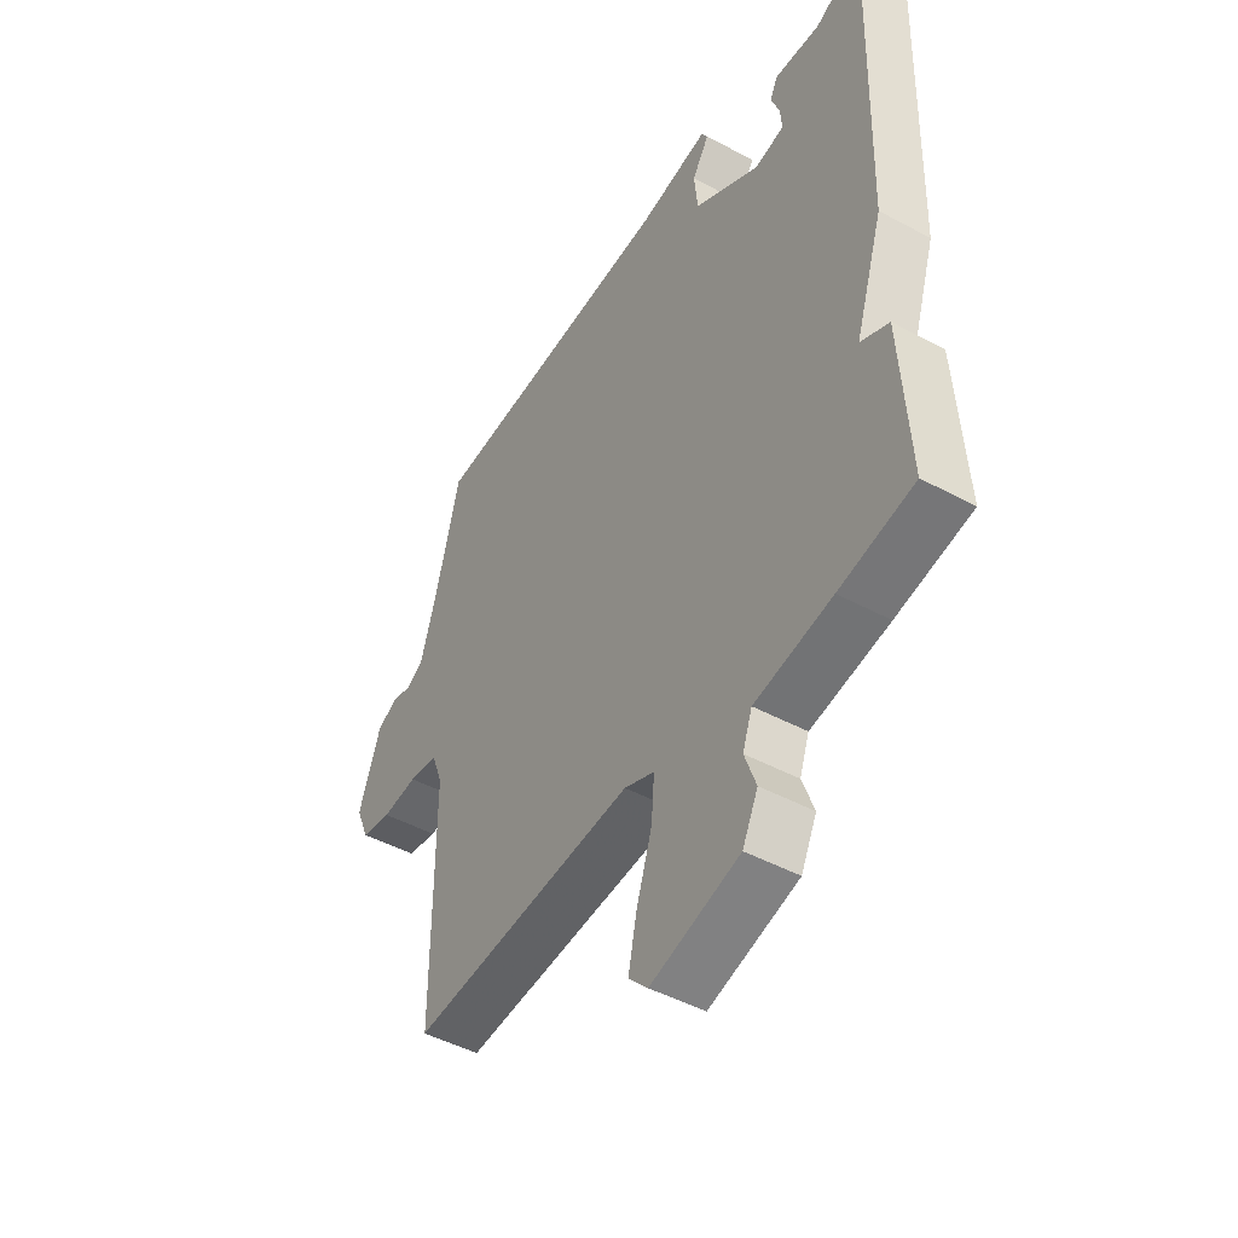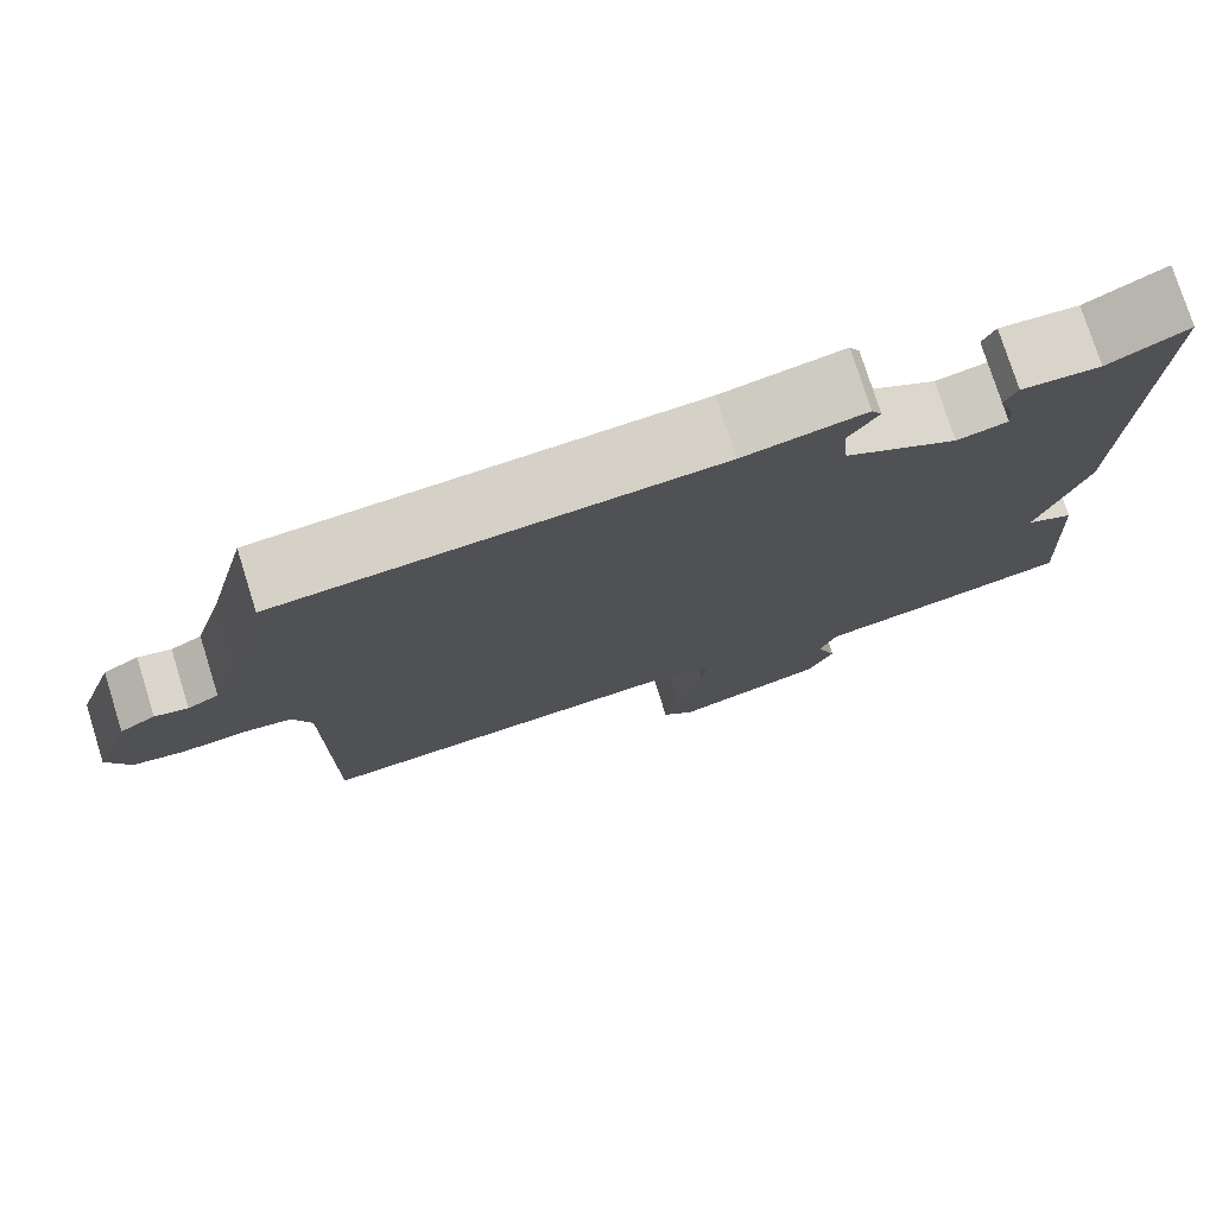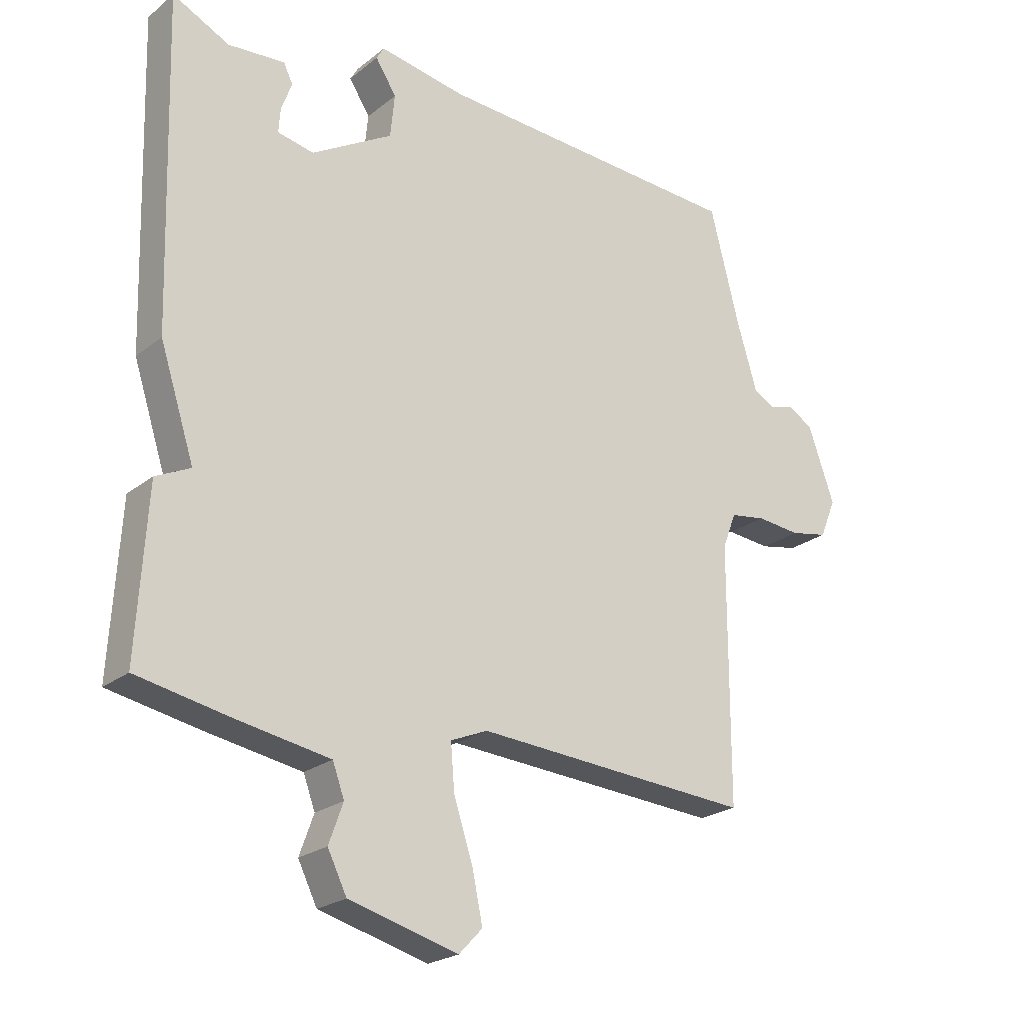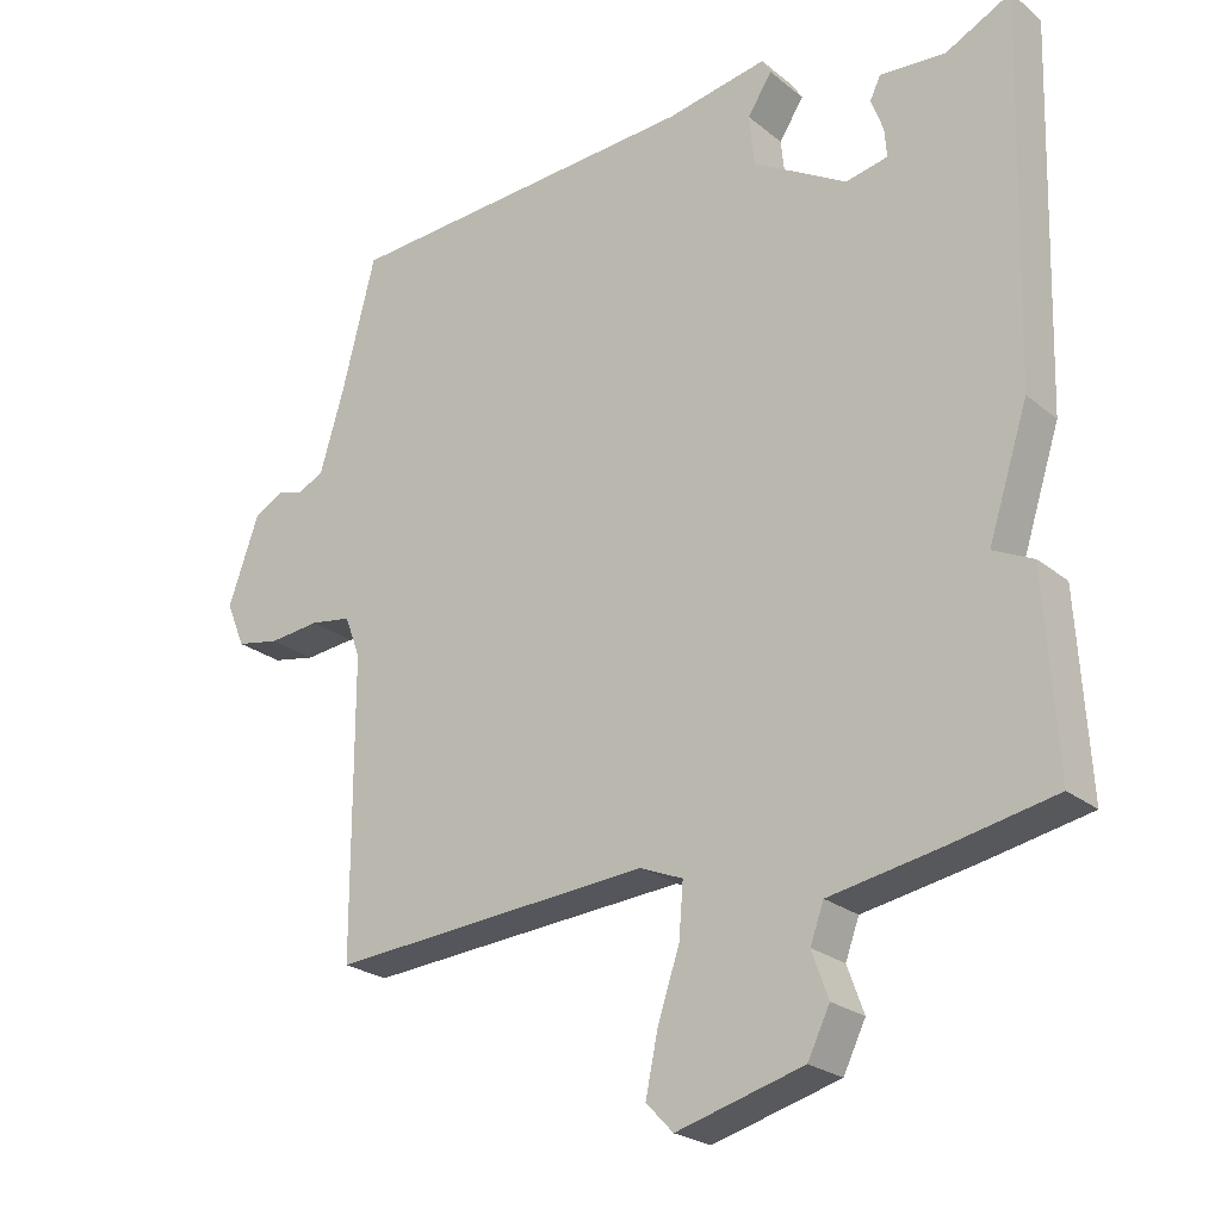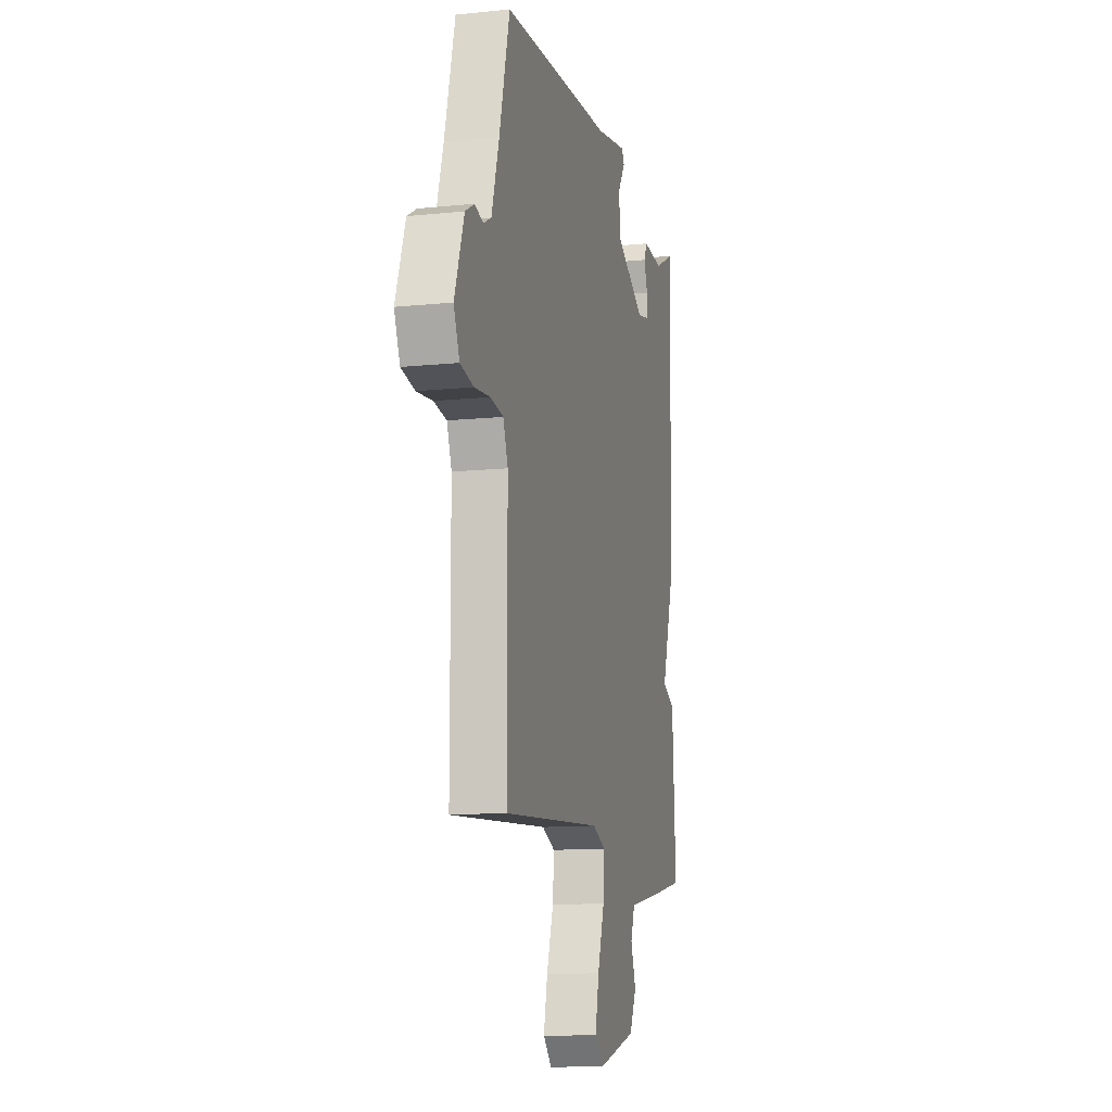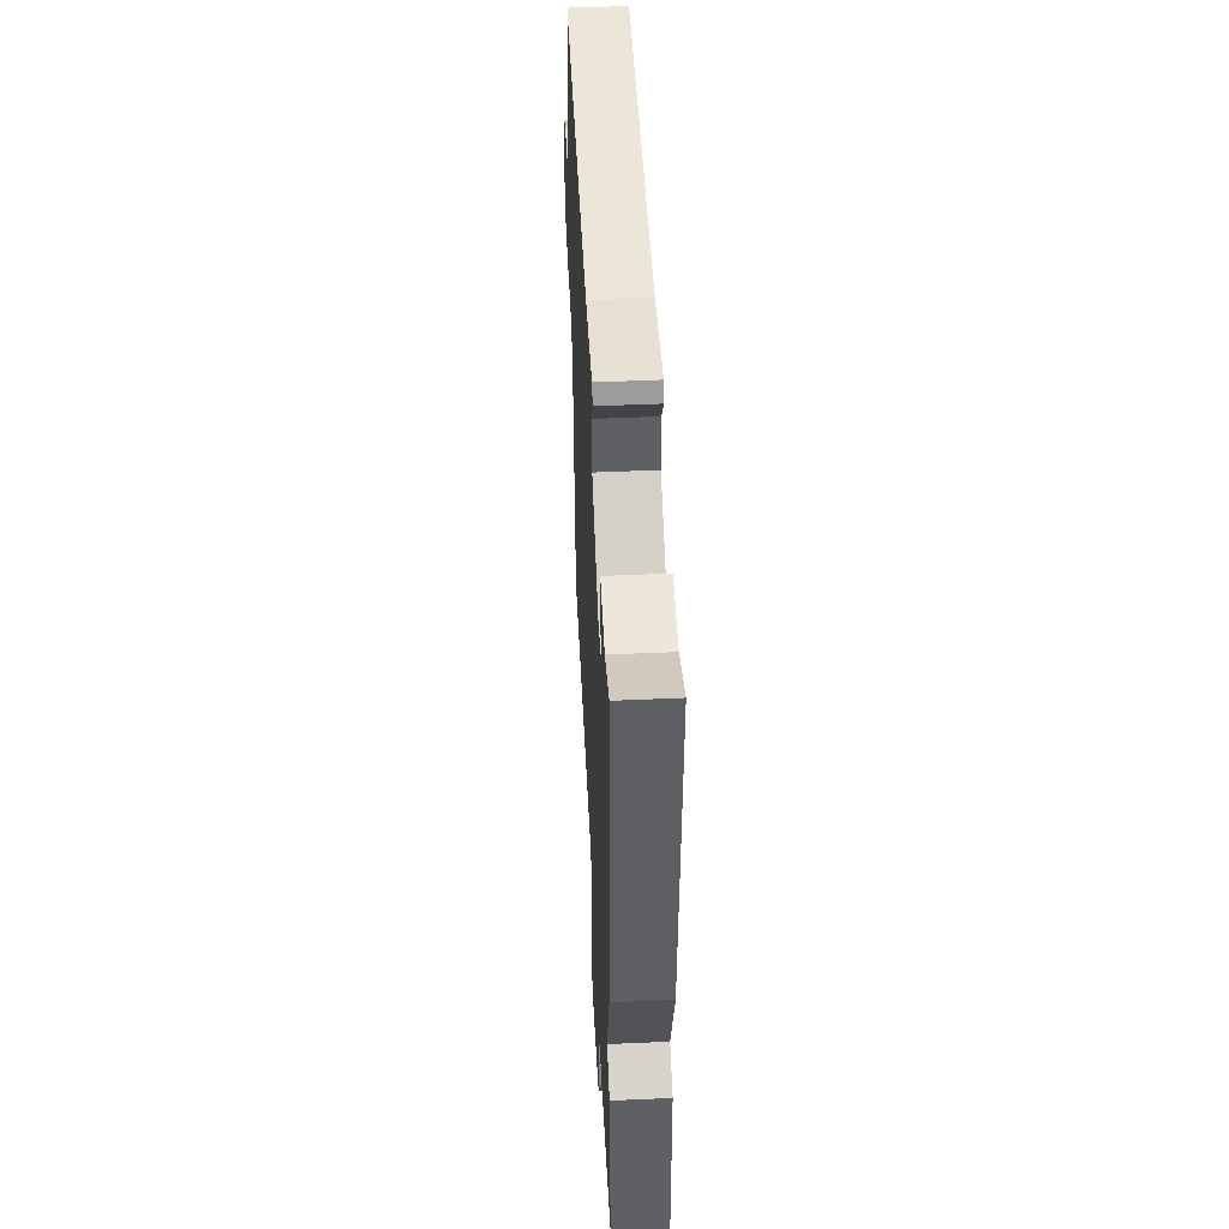
<metadata>
{"format":"obj","ext":"obj","renderer":"f3d","projection":"perspective","resolution":1024,"background":"white","views":[{"elev":-47.0,"azim":-121.4,"up":"+Z"},{"elev":76.9,"azim":162.5,"up":"+Z"},{"elev":-22.9,"azim":-37.1,"up":"+Z"},{"elev":-24.1,"azim":-142.6,"up":"+Z"},{"elev":-11.8,"azim":103.9,"up":"+Z"},{"elev":49.9,"azim":-92.8,"up":"+Z"}]}
</metadata>
<code>
v 0.5 0.07 0.5
v 0.547 0.07 0.315
v 0.581 0.07 0.201
v 0.617 0.07 0.182
v 0.655 0.07 0.193
v 0.696 0.07 0.17
v 0.739 0.07 0.048
v 0.713 0.07 -0.015
v 0.652 0.07 -0.027
v 0.581 0.07 -0.02
v 0.523 0.07 -0.029
v 0.501 0.07 -0.087
v 0.5 0.07 -0.5
v 0.05 0.07 -0.469
v -0.01 0.07 -0.494
v -0.004 0.07 -0.568
v 0.027 0.07 -0.662
v 0.044 0.07 -0.743
v 0.006 0.07 -0.783
v -0.171 0.07 -0.735
v -0.202 0.07 -0.672
v -0.179 0.07 -0.608
v -0.198 0.07 -0.556
v -0.352 0.07 -0.529
v -0.5 0.07 -0.5
v -0.484 0.07 -0.231
v -0.428 0.07 -0.204
v -0.484 0.07 -0.031
v -0.5 0.07 0.5
v -0.408 0.07 0.454
v -0.316 0.07 0.461
v -0.301 0.07 0.43
v -0.318 0.07 0.383
v -0.321 0.07 0.343
v -0.262 0.07 0.331
v -0.131 0.07 0.408
v -0.124 0.07 0.479
v -0.158 0.07 0.532
v -0.146 0.07 0.553
v -0.005 0.07 0.528
v 0.5 0 0.5
v 0.547 0 0.315
v 0.581 0 0.201
v 0.617 0 0.182
v 0.655 0 0.193
v 0.696 0 0.17
v 0.739 0 0.048
v 0.713 0 -0.015
v 0.652 0 -0.027
v 0.581 0 -0.02
v 0.523 0 -0.029
v 0.501 0 -0.087
v 0.5 0 -0.5
v 0.05 0 -0.469
v -0.01 0 -0.494
v -0.004 0 -0.568
v 0.027 0 -0.662
v 0.044 0 -0.743
v 0.006 0 -0.783
v -0.171 0 -0.735
v -0.202 0 -0.672
v -0.179 0 -0.608
v -0.198 0 -0.556
v -0.352 0 -0.529
v -0.5 0 -0.5
v -0.484 0 -0.231
v -0.428 0 -0.204
v -0.484 0 -0.031
v -0.5 0 0.5
v -0.408 0 0.454
v -0.316 0 0.461
v -0.301 0 0.43
v -0.318 0 0.383
v -0.321 0 0.343
v -0.262 0 0.331
v -0.131 0 0.408
v -0.124 0 0.479
v -0.158 0 0.532
v -0.146 0 0.553
v -0.005 0 0.528
f 37 38 39 40
f 40 1 2
f 37 40 2
f 36 37 2
f 35 36 2 3
f 30 31 32 33
f 30 33 34
f 29 30 34
f 28 29 34
f 27 28 34
f 25 26 27
f 24 25 27
f 23 24 27
f 23 27 34 35
f 20 21 22
f 19 20 22
f 18 19 22
f 17 18 22
f 16 17 22
f 22 23 35
f 16 22 35
f 15 16 35
f 12 13 14
f 15 35 3
f 14 15 3
f 12 14 3
f 11 12 3
f 8 9 10
f 7 8 10
f 6 7 10
f 5 6 10
f 4 5 10
f 3 4 10 11
f 80 79 78 77
f 42 41 80
f 42 80 77
f 42 77 76
f 43 42 76 75
f 73 72 71 70
f 74 73 70
f 74 70 69
f 74 69 68
f 74 68 67
f 67 66 65
f 67 65 64
f 67 64 63
f 75 74 67 63
f 62 61 60
f 62 60 59
f 62 59 58
f 62 58 57
f 62 57 56
f 75 63 62
f 75 62 56
f 75 56 55
f 54 53 52
f 43 75 55
f 43 55 54
f 43 54 52
f 43 52 51
f 50 49 48
f 50 48 47
f 50 47 46
f 50 46 45
f 50 45 44
f 51 50 44 43
f 1 41 42 2
f 2 42 43 3
f 3 43 44 4
f 4 44 45 5
f 5 45 46 6
f 6 46 47 7
f 7 47 48 8
f 8 48 49 9
f 9 49 50 10
f 10 50 51 11
f 11 51 52 12
f 12 52 53 13
f 13 53 54 14
f 14 54 55 15
f 15 55 56 16
f 16 56 57 17
f 17 57 58 18
f 18 58 59 19
f 19 59 60 20
f 20 60 61 21
f 21 61 62 22
f 22 62 63 23
f 23 63 64 24
f 24 64 65 25
f 25 65 66 26
f 26 66 67 27
f 27 67 68 28
f 28 68 69 29
f 29 69 70 30
f 30 70 71 31
f 31 71 72 32
f 32 72 73 33
f 33 73 74 34
f 34 74 75 35
f 35 75 76 36
f 36 76 77 37
f 37 77 78 38
f 38 78 79 39
f 39 79 80 40
f 40 80 41 1

</code>
